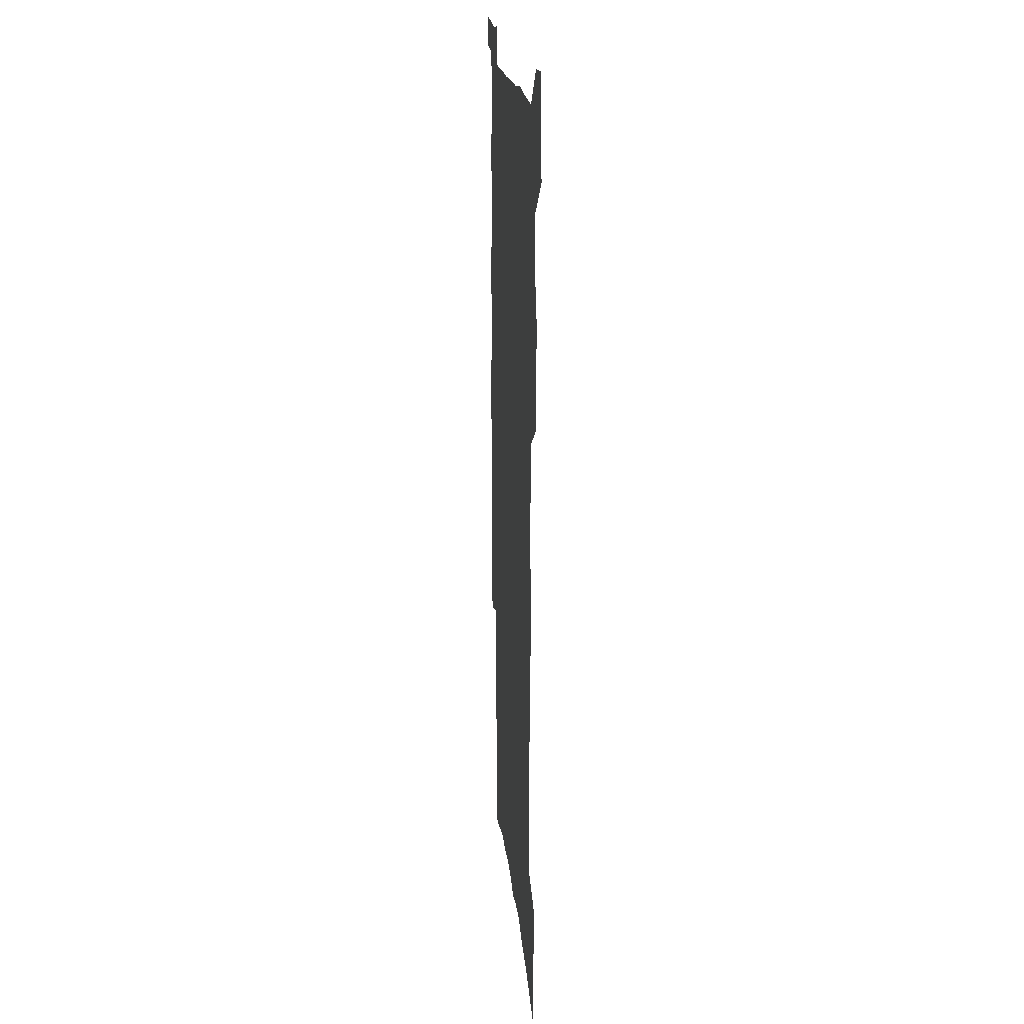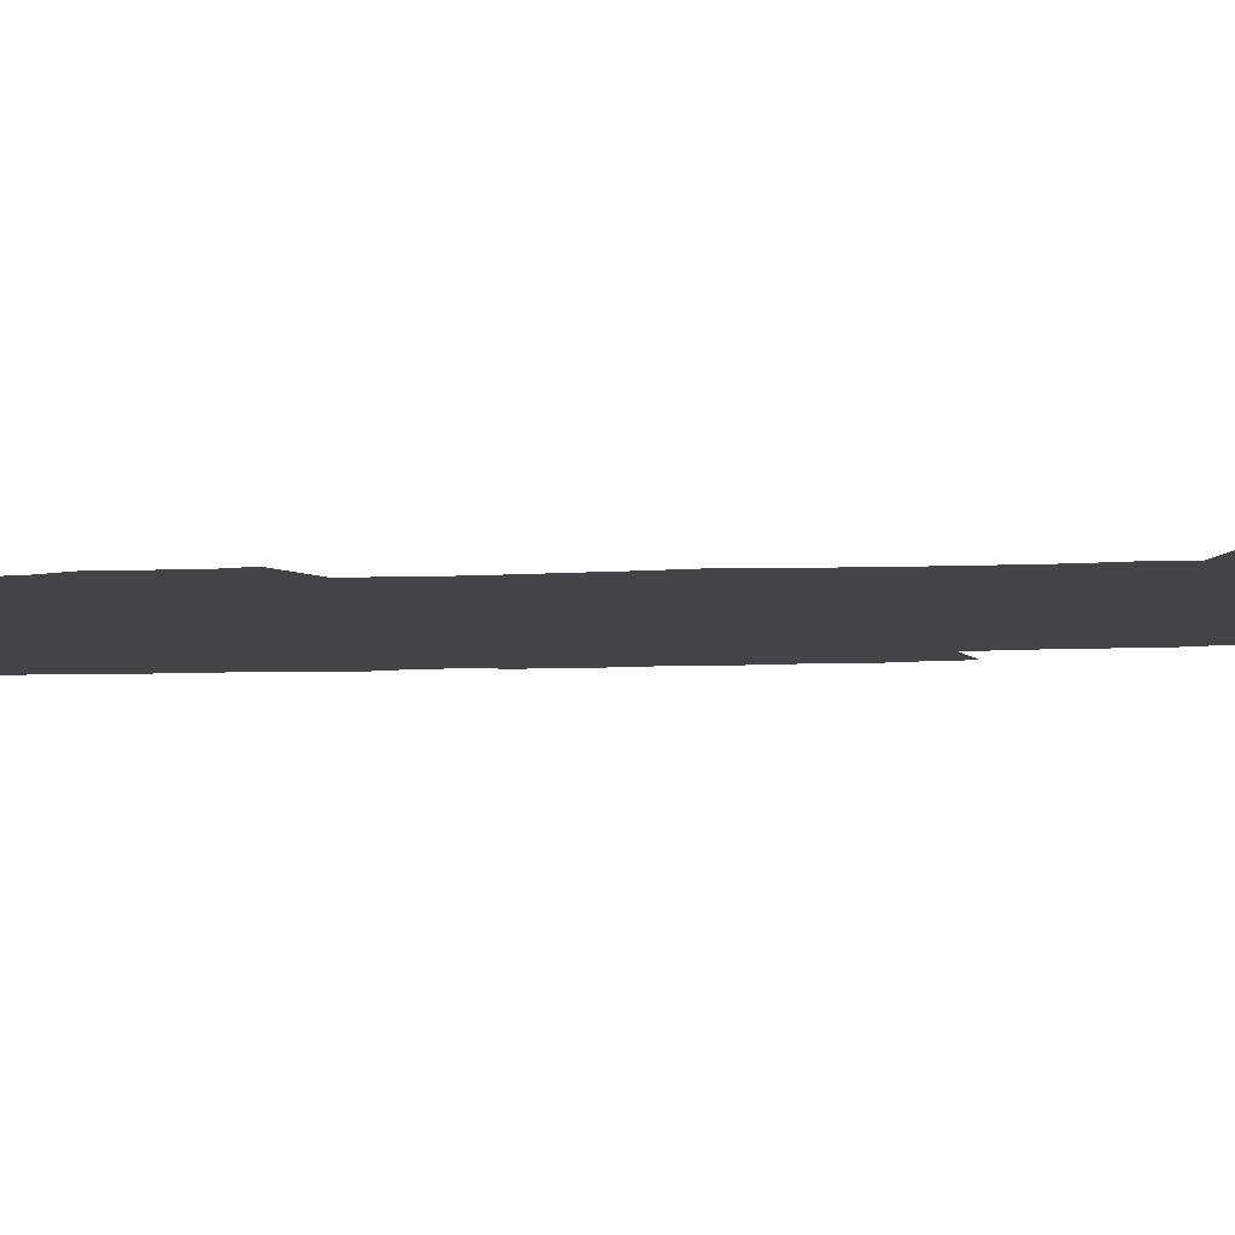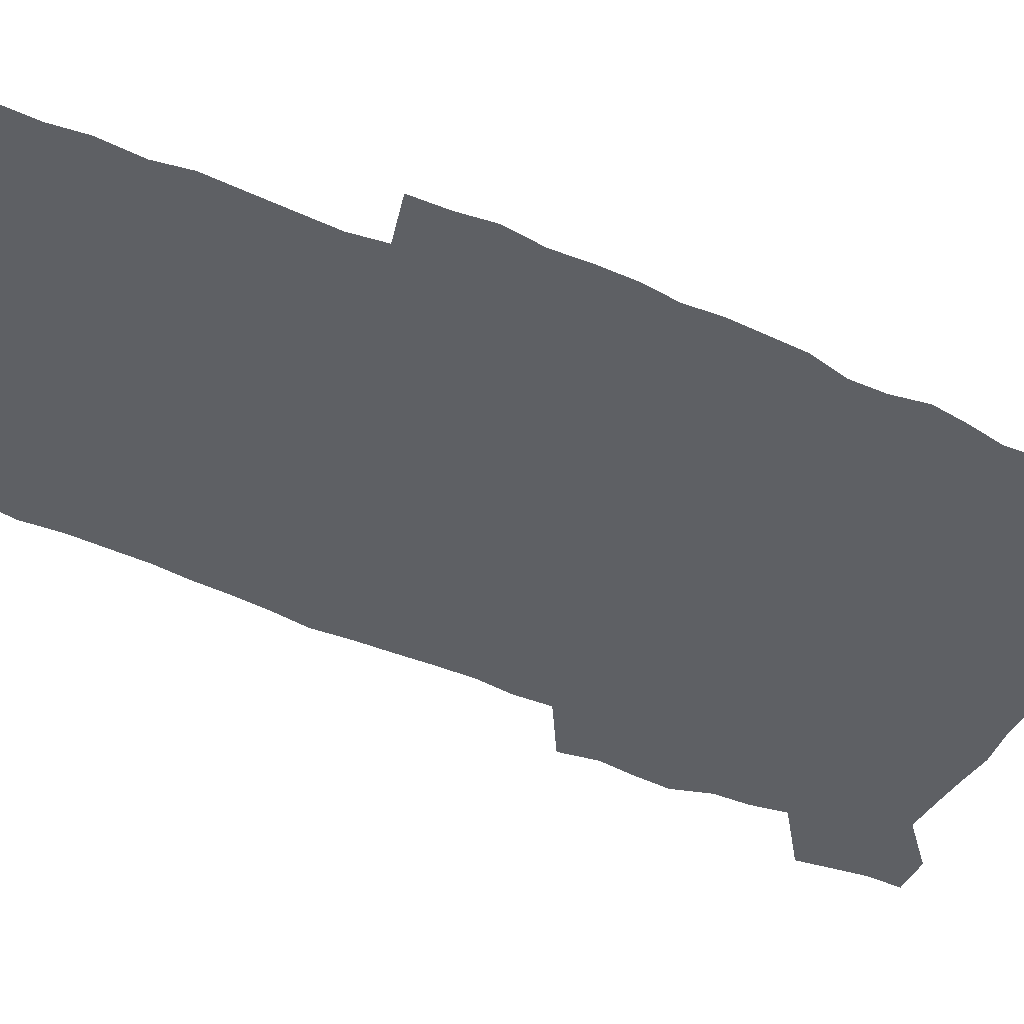
<metadata>
{"format":"obj","ext":"obj","renderer":"f3d","projection":"perspective","resolution":1024,"background":"white","views":[{"elev":19.5,"azim":-95.9,"up":"+Y"},{"elev":-7.9,"azim":-81.8,"up":"+Z"},{"elev":-42.9,"azim":61.5,"up":"+Z"}]}
</metadata>
<code>
v 444.2 554.2 0
v 446.4 568.6 0
v 448.6 582.9 0
v 448.5 597.7 0
v 461.7 148.8 0
v 463.1 165.7 0
v 463.5 181.4 0
v 458.8 193.6 0
v 460.3 210.3 0
v 458.3 446.1 0
v 461 461.8 0
v 459.6 476.7 0
v 458.9 491.6 0
v 464 507.1 0
v 464.6 521.8 0
v 467.2 536.4 0
v 465.5 551.8 0
v 466.1 566.5 0
v 466 581.2 0
v 464.7 596.7 0
v 478.8 154.4 0
v 481 172.3 0
v 483.2 189.2 0
v 479.1 201.5 0
v 482.6 220.5 0
v 480.2 234.1 0
v 481.6 250.7 0
v 481.5 266 0
v 481.4 281.3 0
v 480.1 296 0
v 479.7 311.1 0
v 478.7 325.9 0
v 477 340.6 0
v 478.3 356.5 0
v 478.9 372.1 0
v 479.8 387.5 0
v 480.2 402.7 0
v 478.8 417.4 0
v 479.6 432.5 0
v 477.9 447.4 0
v 479.8 462.5 0
v 477.6 477.3 0
v 480.9 492.3 0
v 482 506.8 0
v 481.2 521.2 0
v 484.4 535.6 0
v 482.9 550.7 0
v 482.3 565.5 0
v 482.6 580 0
v 495.3 159.5 0
v 496.8 176.9 0
v 496.1 191.3 0
v 496.9 207.6 0
v 499.2 225.3 0
v 496.8 238.8 0
v 499.7 256.3 0
v 499.3 271 0
v 499.9 286.6 0
v 499.7 301.3 0
v 498.3 315.5 0
v 497.4 330.2 0
v 497.3 345.2 0
v 496.7 359.9 0
v 498 375.5 0
v 498.3 390.3 0
v 497.7 404.7 0
v 497.8 419.4 0
v 497.4 434 0
v 496.4 448.5 0
v 497.5 463.4 0
v 498.3 477.9 0
v 497.9 492.3 0
v 499.5 506.6 0
v 499.4 520.9 0
v 500.1 535 0
v 500.9 548.8 0
v 498.7 564.5 0
v 497.4 580.2 0
v 509.8 161.7 0
v 511.3 179.3 0
v 510.8 194.1 0
v 516.1 216.1 0
v 516.1 230.7 0
v 515.7 245.2 0
v 515.1 259.4 0
v 515.2 274.5 0
v 516.3 290.2 0
v 514.5 303.7 0
v 513.8 318.1 0
v 514 333.3 0
v 512.4 347.3 0
v 513.1 362.2 0
v 515.1 378.2 0
v 514.6 392.1 0
v 514.2 406.3 0
v 513.4 420.5 0
v 514.2 435.2 0
v 514.5 449.7 0
v 514.4 464 0
v 515 478.2 0
v 514.7 492.3 0
v 514.6 506.5 0
v 515 520.5 0
v 515.2 534.6 0
v 515.4 548.6 0
v 514.4 563.5 0
v 512.1 580.8 0
v 526.6 167.4 0
v 526.7 183 0
v 528.8 201.9 0
v 530.4 219.2 0
v 529.8 232.5 0
v 531.7 249.4 0
v 530 262.1 0
v 530.2 277.1 0
v 530.1 291.8 0
v 529.6 306.1 0
v 528.3 319.9 0
v 529.7 336.1 0
v 529.7 350.4 0
v 528.6 364.2 0
v 528.9 378.8 0
v 529.6 393.4 0
v 529.3 407.2 0
v 529.5 421.5 0
v 528.2 435.6 0
v 529.5 450.4 0
v 529.8 464.5 0
v 529.8 478.4 0
v 530.1 492.4 0
v 530 506.3 0
v 529.9 520.2 0
v 530.9 533.8 0
v 530 548.5 0
v 528.9 563.8 0
v 526.6 581.9 0
v 540.3 167.2 0
v 542.1 187.6 0
v 542.7 203.6 0
v 543.3 219 0
v 544.3 235.8 0
v 544.5 250.3 0
v 544 263.6 0
v 544.4 278.2 0
v 544.5 293.5 0
v 543.9 307.8 0
v 543.5 322.2 0
v 543.5 336.8 0
v 543.7 351.6 0
v 543.5 365.7 0
v 543.4 379.8 0
v 543.3 393.7 0
v 542.7 407.2 0
v 544.4 422.8 0
v 543.6 436.6 0
v 544.1 450.9 0
v 544.1 464.8 0
v 543.3 478.7 0
v 544.5 492.7 0
v 544.3 506.4 0
v 545.2 520 0
v 544.5 534.7 0
v 544.3 548.6 0
v 543.7 563.5 0
v 542.7 579.6 0
v 554.1 164.6 0
v 555.6 186.8 0
v 556 203.1 0
v 556.8 220.2 0
v 557.5 236.4 0
v 557.5 250.6 0
v 558.2 265.4 0
v 557.7 278.2 0
v 558.2 295.5 0
v 557.6 308.8 0
v 557.4 323 0
v 557.3 337.5 0
v 557.3 352 0
v 557.3 366.3 0
v 557.3 380.5 0
v 557.5 394.4 0
v 557.9 409 0
v 558.1 423.1 0
v 558 437 0
v 558.4 451.2 0
v 558.6 465.1 0
v 558.2 478.9 0
v 558.9 492.8 0
v 558.6 506.5 0
v 558.8 520.1 0
v 558.8 534.2 0
v 558.5 548.5 0
v 558.3 562.9 0
v 557.2 579.5 0
v 568.9 169.1 0
v 569.6 188.8 0
v 570.1 205.6 0
v 570.4 222.6 0
v 570.6 236.3 0
v 570.9 252.3 0
v 571 265.5 0
v 570.8 278.6 0
v 571.2 295.8 0
v 571.5 309.7 0
v 571.3 323.7 0
v 571.3 338.5 0
v 571.2 352.7 0
v 571 367 0
v 570.8 380.2 0
v 571.9 395.7 0
v 571.9 409.5 0
v 572 423.2 0
v 572 437.2 0
v 572.1 451 0
v 572.4 465.5 0
v 572.4 479.1 0
v 572.6 492.8 0
v 572.5 506.5 0
v 572.4 520.5 0
v 572.8 533.8 0
v 572.4 549.1 0
v 572.4 563.1 0
v 571.8 579.2 0
v 582.8 170.1 0
v 583 188.9 0
v 583.8 203.5 0
v 583.8 220.7 0
v 583.9 236.6 0
v 584.3 250.6 0
v 584.1 265.3 0
v 584.3 278.7 0
v 585.4 293.3 0
v 585 309.7 0
v 585 323.6 0
v 584.9 338.5 0
v 585 353 0
v 584.8 367.6 0
v 585.2 382 0
v 585.3 395.9 0
v 585.4 410.1 0
v 585.9 423.4 0
v 585.9 437.4 0
v 586 451.2 0
v 586.1 465.3 0
v 586.3 479.1 0
v 586.4 493 0
v 586.4 506.7 0
v 586.4 520.4 0
v 586.5 534.6 0
v 586.8 548.2 0
v 586.7 562.9 0
v 586.4 578.3 0
v 596.6 168.5 0
v 596.6 185.9 0
v 597.5 202.4 0
v 597 221 0
v 597.6 235 0
v 597.9 249.6 0
v 597.9 264.2 0
v 597.8 280 0
v 599.1 292.7 0
v 598.6 309.3 0
v 598.7 323.5 0
v 599 337.4 0
v 598.7 353.5 0
v 598.6 367.8 0
v 598.8 381.8 0
v 599.1 395.7 0
v 599.7 409.6 0
v 599.6 423.7 0
v 599.7 437.4 0
v 599.8 451.2 0
v 600.2 464.7 0
v 600.3 479.2 0
v 600.3 493.1 0
v 600.2 506.8 0
v 600.4 520.7 0
v 600.4 534.5 0
v 600.8 548.7 0
v 600.8 562.9 0
v 600.7 578.8 0
v 610.2 169.7 0
v 609.7 188.8 0
v 611.6 200.9 0
v 611 218.1 0
v 611.3 233.1 0
v 612.1 247.5 0
v 612.3 262.3 0
v 612.1 277.9 0
v 612.6 292.3 0
v 611.9 309.1 0
v 612.8 322.7 0
v 612.6 337.7 0
v 613.1 352 0
v 612.8 366.7 0
v 613.1 380.9 0
v 613.3 395 0
v 613.5 409.2 0
v 613.9 423.2 0
v 613.8 437.2 0
v 614.3 451.2 0
v 613.7 466.4 0
v 614.6 479.8 0
v 614.2 493.4 0
v 614.3 507.1 0
v 614.4 520.9 0
v 613.7 534.1 0
v 614.9 549.2 0
v 614.7 562.6 0
v 614.9 578.2 0
v 624.8 165.8 0
v 624 184.3 0
v 625.7 198.2 0
v 625.4 215 0
v 625.5 230.7 0
v 626.5 245.1 0
v 626.7 260.5 0
v 626.4 276.3 0
v 626.9 291.2 0
v 626 307.2 0
v 627.5 321 0
v 627.6 335.7 0
v 627.4 350.7 0
v 627.9 365.1 0
v 627.4 379.8 0
v 628.2 393.9 0
v 628.8 408 0
v 629.3 422.3 0
v 628.8 436.9 0
v 628.6 451.3 0
v 627.4 465.8 0
v 629.3 479.7 0
v 629 493.5 0
v 630.1 507.7 0
v 629.3 521.5 0
v 628.6 535.4 0
v 629.1 549.5 0
v 628.9 563.4 0
v 629.2 578.3 0
v 630.7 596.4 0
v 638.9 163 0
v 638.8 179.7 0
v 640.8 193.7 0
v 640.2 211.2 0
v 642.8 225.1 0
v 642.6 241 0
v 642.4 256.8 0
v 642.2 272.7 0
v 644.5 286.8 0
v 643.3 303.1 0
v 643.7 318.1 0
v 642.7 333.7 0
v 644.2 347.9 0
v 643.5 363.1 0
v 644.8 377.3 0
v 645.2 391.9 0
v 646.1 406.3 0
v 645 421.4 0
v 645.2 436 0
v 644.4 450.8 0
v 644.3 465.4 0
v 643 479.7 0
v 643.7 493.4 0
v 645.3 508 0
v 644.1 522.1 0
v 642.8 535.7 0
v 644.5 550.2 0
v 643 564 0
v 643.6 578.7 0
v 645 594.7 0
v 663.7 281.3 0
v 664.5 296.7 0
v 666.6 311.4 0
v 664.9 327.9 0
v 666 342.8 0
v 666.2 358.1 0
v 664.7 373.9 0
v 666 388.6 0
v 665.6 403.7 0
v 665.3 418.7 0
v 661.7 435.3 0
v 662.1 449.7 0
v 664.8 464.1 0
v 663.1 479 0
v 660.5 493.8 0
v 661.3 508.3 0
v 661.1 522.6 0
v 660.8 536.9 0
v 659.2 551.2 0
v 658.2 565.2 0
v 659.9 581.2 0
v 659.8 595.7 0
v 675.2 582.4 0
v 674.5 596.5 0
f 16 17 1
f 1 17 2
f 17 18 2
f 2 18 3
f 18 19 3
f 3 19 4
f 19 20 4
f 5 21 6
f 21 22 6
f 6 22 7
f 22 23 7
f 7 23 8
f 23 24 8
f 8 24 9
f 24 25 9
f 39 40 10
f 10 40 11
f 40 41 11
f 11 41 12
f 41 42 12
f 12 42 13
f 42 43 13
f 13 43 14
f 43 44 14
f 14 44 15
f 44 45 15
f 15 45 16
f 45 46 16
f 16 46 17
f 46 47 17
f 17 47 18
f 47 48 18
f 18 48 19
f 48 49 19
f 19 49 20
f 21 50 22
f 50 51 22
f 22 51 23
f 51 52 23
f 23 52 24
f 52 53 24
f 24 53 25
f 53 54 25
f 25 54 26
f 54 55 26
f 26 55 27
f 55 56 27
f 27 56 28
f 56 57 28
f 28 57 29
f 57 58 29
f 29 58 30
f 58 59 30
f 30 59 31
f 59 60 31
f 31 60 32
f 60 61 32
f 32 61 33
f 61 62 33
f 33 62 34
f 62 63 34
f 34 63 35
f 63 64 35
f 35 64 36
f 64 65 36
f 36 65 37
f 65 66 37
f 37 66 38
f 66 67 38
f 38 67 39
f 67 68 39
f 39 68 40
f 68 69 40
f 40 69 41
f 69 70 41
f 41 70 42
f 70 71 42
f 42 71 43
f 71 72 43
f 43 72 44
f 72 73 44
f 44 73 45
f 73 74 45
f 45 74 46
f 74 75 46
f 46 75 47
f 75 76 47
f 47 76 48
f 76 77 48
f 48 77 49
f 77 78 49
f 50 79 51
f 79 80 51
f 51 80 52
f 80 81 52
f 52 81 53
f 81 82 53
f 53 82 54
f 82 83 54
f 54 83 55
f 83 84 55
f 55 84 56
f 84 85 56
f 56 85 57
f 85 86 57
f 57 86 58
f 86 87 58
f 58 87 59
f 87 88 59
f 59 88 60
f 88 89 60
f 60 89 61
f 89 90 61
f 61 90 62
f 90 91 62
f 62 91 63
f 91 92 63
f 63 92 64
f 92 93 64
f 64 93 65
f 93 94 65
f 65 94 66
f 94 95 66
f 66 95 67
f 95 96 67
f 67 96 68
f 96 97 68
f 68 97 69
f 97 98 69
f 69 98 70
f 98 99 70
f 70 99 71
f 99 100 71
f 71 100 72
f 100 101 72
f 72 101 73
f 101 102 73
f 73 102 74
f 102 103 74
f 74 103 75
f 103 104 75
f 75 104 76
f 104 105 76
f 76 105 77
f 105 106 77
f 77 106 78
f 106 107 78
f 79 108 80
f 108 109 80
f 80 109 81
f 109 110 81
f 81 110 82
f 110 111 82
f 82 111 83
f 111 112 83
f 83 112 84
f 112 113 84
f 84 113 85
f 113 114 85
f 85 114 86
f 114 115 86
f 86 115 87
f 115 116 87
f 87 116 88
f 116 117 88
f 88 117 89
f 117 118 89
f 89 118 90
f 118 119 90
f 90 119 91
f 119 120 91
f 91 120 92
f 120 121 92
f 92 121 93
f 121 122 93
f 93 122 94
f 122 123 94
f 94 123 95
f 123 124 95
f 95 124 96
f 124 125 96
f 96 125 97
f 125 126 97
f 97 126 98
f 126 127 98
f 98 127 99
f 127 128 99
f 99 128 100
f 128 129 100
f 100 129 101
f 129 130 101
f 101 130 102
f 130 131 102
f 102 131 103
f 131 132 103
f 103 132 104
f 132 133 104
f 104 133 105
f 133 134 105
f 105 134 106
f 134 135 106
f 106 135 107
f 135 136 107
f 108 137 109
f 137 138 109
f 109 138 110
f 138 139 110
f 110 139 111
f 139 140 111
f 111 140 112
f 140 141 112
f 112 141 113
f 141 142 113
f 113 142 114
f 142 143 114
f 114 143 115
f 143 144 115
f 115 144 116
f 144 145 116
f 116 145 117
f 145 146 117
f 117 146 118
f 146 147 118
f 118 147 119
f 147 148 119
f 119 148 120
f 148 149 120
f 120 149 121
f 149 150 121
f 121 150 122
f 150 151 122
f 122 151 123
f 151 152 123
f 123 152 124
f 152 153 124
f 124 153 125
f 153 154 125
f 125 154 126
f 154 155 126
f 126 155 127
f 155 156 127
f 127 156 128
f 156 157 128
f 128 157 129
f 157 158 129
f 129 158 130
f 158 159 130
f 130 159 131
f 159 160 131
f 131 160 132
f 160 161 132
f 132 161 133
f 161 162 133
f 133 162 134
f 162 163 134
f 134 163 135
f 163 164 135
f 135 164 136
f 164 165 136
f 137 166 138
f 166 167 138
f 138 167 139
f 167 168 139
f 139 168 140
f 168 169 140
f 140 169 141
f 169 170 141
f 141 170 142
f 170 171 142
f 142 171 143
f 171 172 143
f 143 172 144
f 172 173 144
f 144 173 145
f 173 174 145
f 145 174 146
f 174 175 146
f 146 175 147
f 175 176 147
f 147 176 148
f 176 177 148
f 148 177 149
f 177 178 149
f 149 178 150
f 178 179 150
f 150 179 151
f 179 180 151
f 151 180 152
f 180 181 152
f 152 181 153
f 181 182 153
f 153 182 154
f 182 183 154
f 154 183 155
f 183 184 155
f 155 184 156
f 184 185 156
f 156 185 157
f 185 186 157
f 157 186 158
f 186 187 158
f 158 187 159
f 187 188 159
f 159 188 160
f 188 189 160
f 160 189 161
f 189 190 161
f 161 190 162
f 190 191 162
f 162 191 163
f 191 192 163
f 163 192 164
f 192 193 164
f 164 193 165
f 193 194 165
f 166 195 167
f 195 196 167
f 167 196 168
f 196 197 168
f 168 197 169
f 197 198 169
f 169 198 170
f 198 199 170
f 170 199 171
f 199 200 171
f 171 200 172
f 200 201 172
f 172 201 173
f 201 202 173
f 173 202 174
f 202 203 174
f 174 203 175
f 203 204 175
f 175 204 176
f 204 205 176
f 176 205 177
f 205 206 177
f 177 206 178
f 206 207 178
f 178 207 179
f 207 208 179
f 179 208 180
f 208 209 180
f 180 209 181
f 209 210 181
f 181 210 182
f 210 211 182
f 182 211 183
f 211 212 183
f 183 212 184
f 212 213 184
f 184 213 185
f 213 214 185
f 185 214 186
f 214 215 186
f 186 215 187
f 215 216 187
f 187 216 188
f 216 217 188
f 188 217 189
f 217 218 189
f 189 218 190
f 218 219 190
f 190 219 191
f 219 220 191
f 191 220 192
f 220 221 192
f 192 221 193
f 221 222 193
f 193 222 194
f 222 223 194
f 195 224 196
f 224 225 196
f 196 225 197
f 225 226 197
f 197 226 198
f 226 227 198
f 198 227 199
f 227 228 199
f 199 228 200
f 228 229 200
f 200 229 201
f 229 230 201
f 201 230 202
f 230 231 202
f 202 231 203
f 231 232 203
f 203 232 204
f 232 233 204
f 204 233 205
f 233 234 205
f 205 234 206
f 234 235 206
f 206 235 207
f 235 236 207
f 207 236 208
f 236 237 208
f 208 237 209
f 237 238 209
f 209 238 210
f 238 239 210
f 210 239 211
f 239 240 211
f 211 240 212
f 240 241 212
f 212 241 213
f 241 242 213
f 213 242 214
f 242 243 214
f 214 243 215
f 243 244 215
f 215 244 216
f 244 245 216
f 216 245 217
f 245 246 217
f 217 246 218
f 246 247 218
f 218 247 219
f 247 248 219
f 219 248 220
f 248 249 220
f 220 249 221
f 249 250 221
f 221 250 222
f 250 251 222
f 222 251 223
f 251 252 223
f 224 253 225
f 253 254 225
f 225 254 226
f 254 255 226
f 226 255 227
f 255 256 227
f 227 256 228
f 256 257 228
f 228 257 229
f 257 258 229
f 229 258 230
f 258 259 230
f 230 259 231
f 259 260 231
f 231 260 232
f 260 261 232
f 232 261 233
f 261 262 233
f 233 262 234
f 262 263 234
f 234 263 235
f 263 264 235
f 235 264 236
f 264 265 236
f 236 265 237
f 265 266 237
f 237 266 238
f 266 267 238
f 238 267 239
f 267 268 239
f 239 268 240
f 268 269 240
f 240 269 241
f 269 270 241
f 241 270 242
f 270 271 242
f 242 271 243
f 271 272 243
f 243 272 244
f 272 273 244
f 244 273 245
f 273 274 245
f 245 274 246
f 274 275 246
f 246 275 247
f 275 276 247
f 247 276 248
f 276 277 248
f 248 277 249
f 277 278 249
f 249 278 250
f 278 279 250
f 250 279 251
f 279 280 251
f 251 280 252
f 280 281 252
f 253 282 254
f 282 283 254
f 254 283 255
f 283 284 255
f 255 284 256
f 284 285 256
f 256 285 257
f 285 286 257
f 257 286 258
f 286 287 258
f 258 287 259
f 287 288 259
f 259 288 260
f 288 289 260
f 260 289 261
f 289 290 261
f 261 290 262
f 290 291 262
f 262 291 263
f 291 292 263
f 263 292 264
f 292 293 264
f 264 293 265
f 293 294 265
f 265 294 266
f 294 295 266
f 266 295 267
f 295 296 267
f 267 296 268
f 296 297 268
f 268 297 269
f 297 298 269
f 269 298 270
f 298 299 270
f 270 299 271
f 299 300 271
f 271 300 272
f 300 301 272
f 272 301 273
f 301 302 273
f 273 302 274
f 302 303 274
f 274 303 275
f 303 304 275
f 275 304 276
f 304 305 276
f 276 305 277
f 305 306 277
f 277 306 278
f 306 307 278
f 278 307 279
f 307 308 279
f 279 308 280
f 308 309 280
f 280 309 281
f 309 310 281
f 282 311 283
f 311 312 283
f 283 312 284
f 312 313 284
f 284 313 285
f 313 314 285
f 285 314 286
f 314 315 286
f 286 315 287
f 315 316 287
f 287 316 288
f 316 317 288
f 288 317 289
f 317 318 289
f 289 318 290
f 318 319 290
f 290 319 291
f 319 320 291
f 291 320 292
f 320 321 292
f 292 321 293
f 321 322 293
f 293 322 294
f 322 323 294
f 294 323 295
f 323 324 295
f 295 324 296
f 324 325 296
f 296 325 297
f 325 326 297
f 297 326 298
f 326 327 298
f 298 327 299
f 327 328 299
f 299 328 300
f 328 329 300
f 300 329 301
f 329 330 301
f 301 330 302
f 330 331 302
f 302 331 303
f 331 332 303
f 303 332 304
f 332 333 304
f 304 333 305
f 333 334 305
f 305 334 306
f 334 335 306
f 306 335 307
f 335 336 307
f 307 336 308
f 336 337 308
f 308 337 309
f 337 338 309
f 309 338 310
f 338 339 310
f 311 341 312
f 341 342 312
f 312 342 313
f 342 343 313
f 313 343 314
f 343 344 314
f 314 344 315
f 344 345 315
f 315 345 316
f 345 346 316
f 316 346 317
f 346 347 317
f 317 347 318
f 347 348 318
f 318 348 319
f 348 349 319
f 319 349 320
f 349 350 320
f 320 350 321
f 350 351 321
f 321 351 322
f 351 352 322
f 322 352 323
f 352 353 323
f 323 353 324
f 353 354 324
f 324 354 325
f 354 355 325
f 325 355 326
f 355 356 326
f 326 356 327
f 356 357 327
f 327 357 328
f 357 358 328
f 328 358 329
f 358 359 329
f 329 359 330
f 359 360 330
f 330 360 331
f 360 361 331
f 331 361 332
f 361 362 332
f 332 362 333
f 362 363 333
f 333 363 334
f 363 364 334
f 334 364 335
f 364 365 335
f 335 365 336
f 365 366 336
f 336 366 337
f 366 367 337
f 337 367 338
f 367 368 338
f 338 368 339
f 368 369 339
f 339 369 340
f 369 370 340
f 349 371 350
f 371 372 350
f 350 372 351
f 372 373 351
f 351 373 352
f 373 374 352
f 352 374 353
f 374 375 353
f 353 375 354
f 375 376 354
f 354 376 355
f 376 377 355
f 355 377 356
f 377 378 356
f 356 378 357
f 378 379 357
f 357 379 358
f 379 380 358
f 358 380 359
f 380 381 359
f 359 381 360
f 381 382 360
f 360 382 361
f 382 383 361
f 361 383 362
f 383 384 362
f 362 384 363
f 384 385 363
f 363 385 364
f 385 386 364
f 364 386 365
f 386 387 365
f 365 387 366
f 387 388 366
f 366 388 367
f 388 389 367
f 367 389 368
f 389 390 368
f 368 390 369
f 390 391 369
f 369 391 370
f 391 392 370
f 391 393 392
f 393 394 392

</code>
